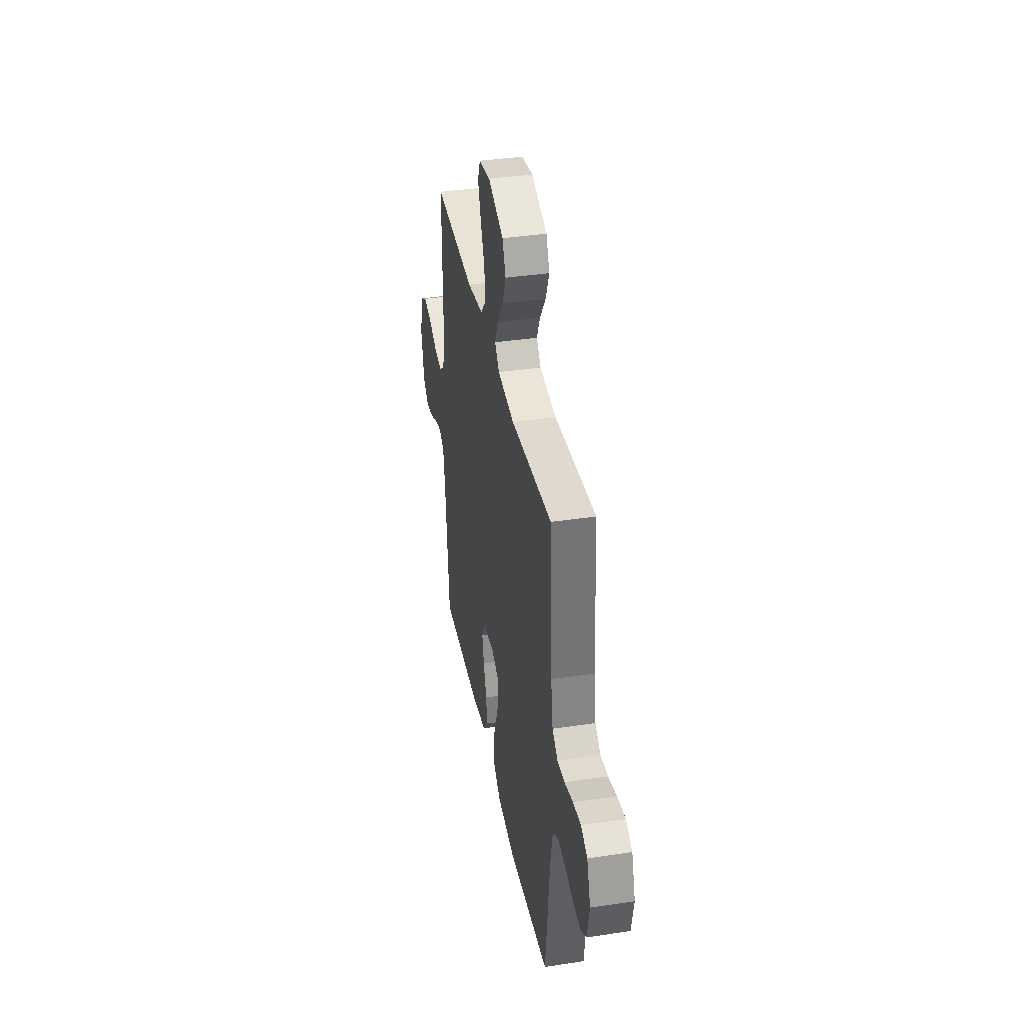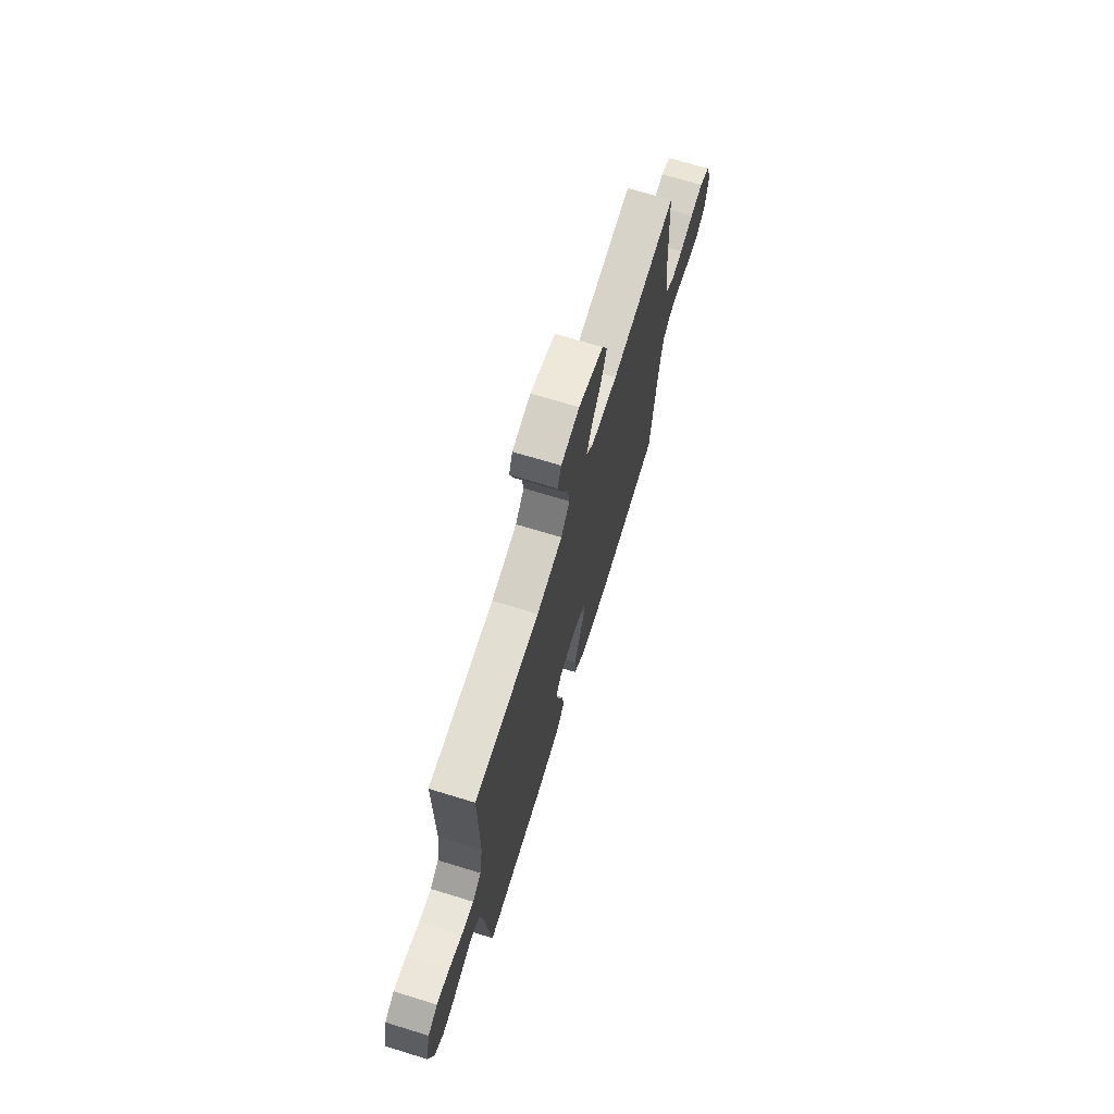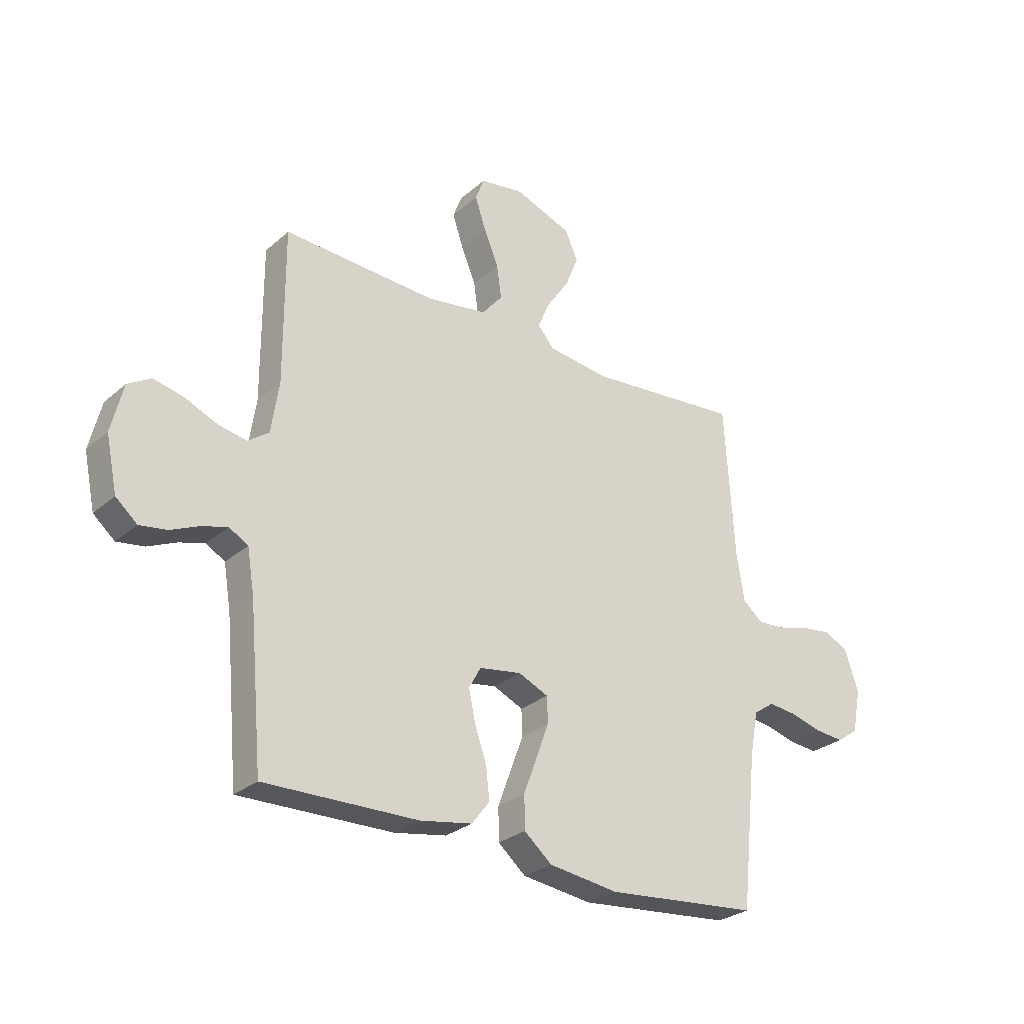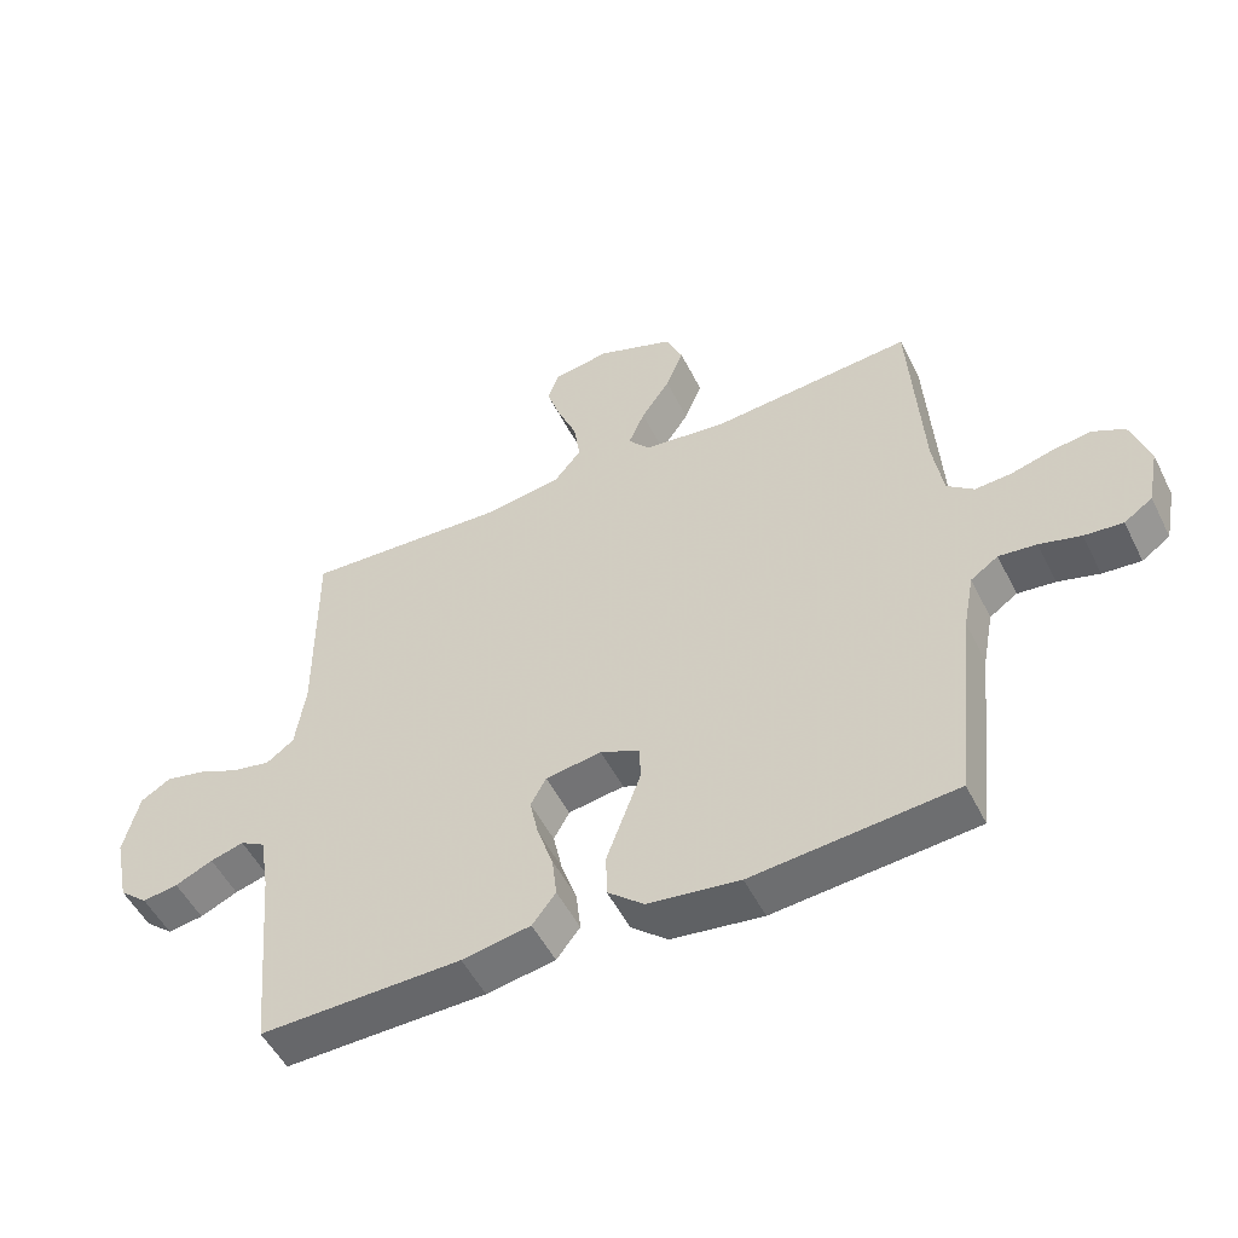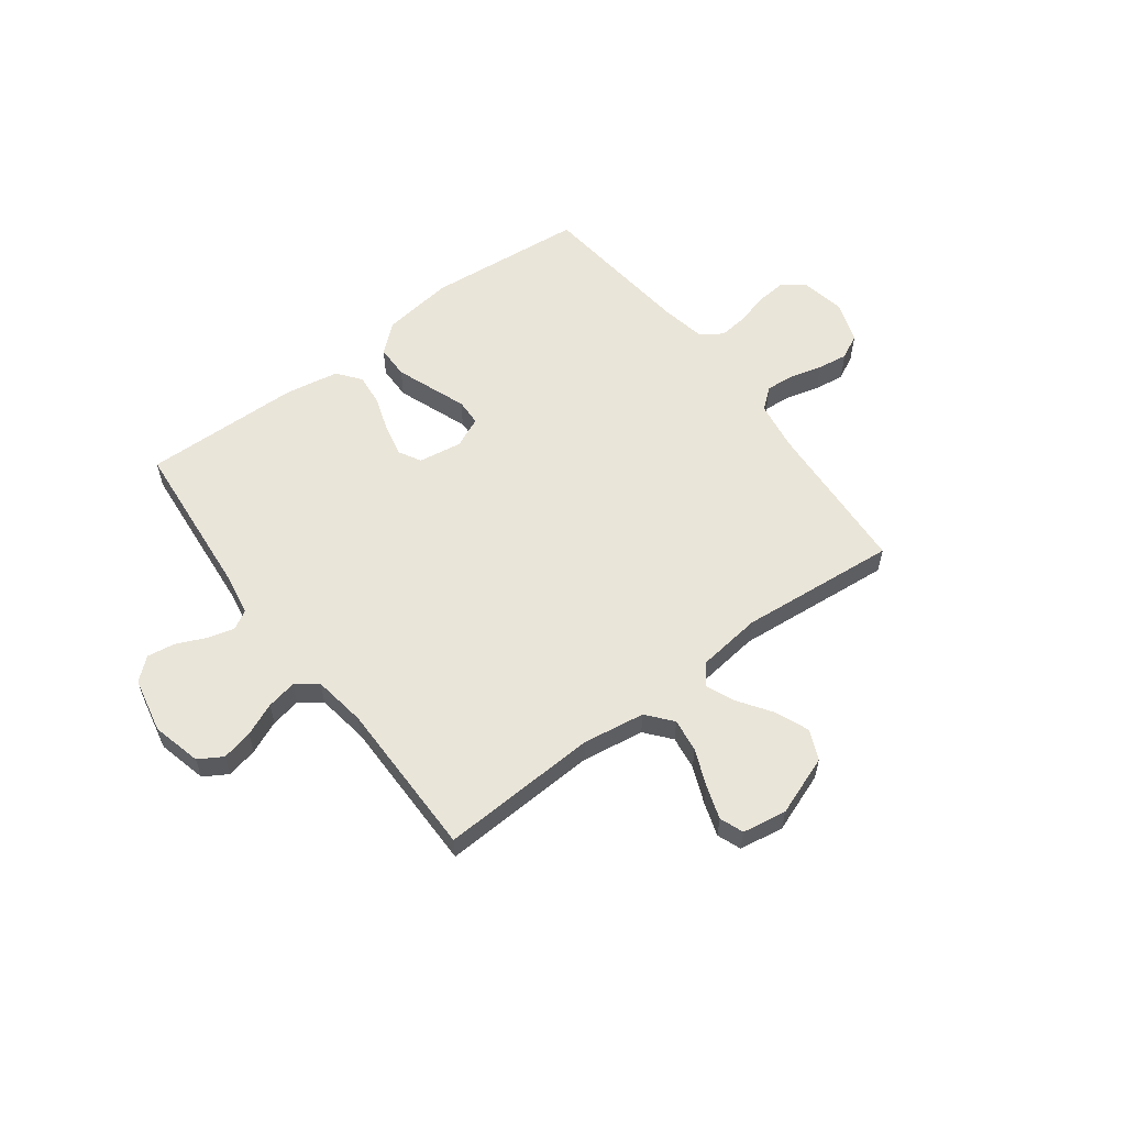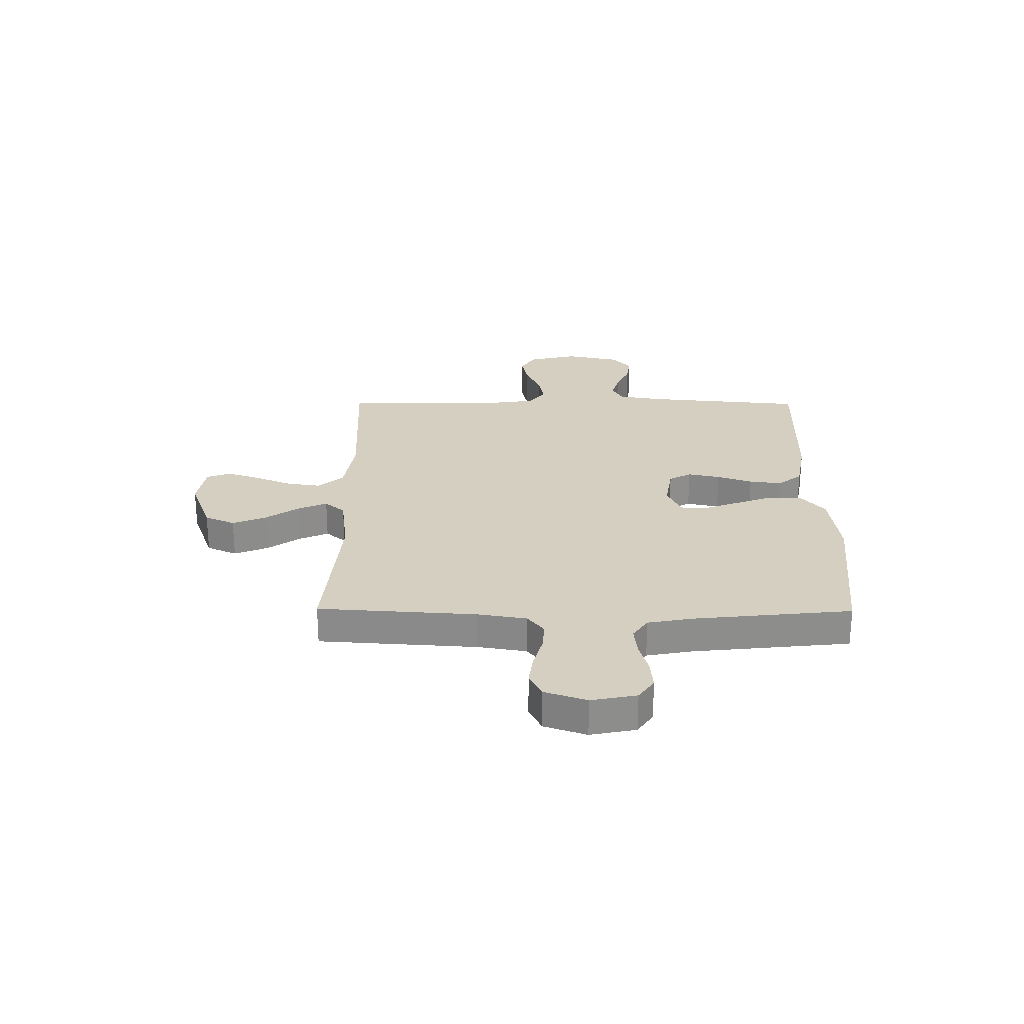
<metadata>
{"format":"obj","ext":"obj","renderer":"f3d","projection":"perspective","resolution":1024,"background":"white","views":[{"elev":37.9,"azim":79.1,"up":"+Z"},{"elev":70.4,"azim":-73.0,"up":"+Z"},{"elev":-28.0,"azim":-37.8,"up":"+Z"},{"elev":-51.6,"azim":26.1,"up":"+Z"},{"elev":57.9,"azim":-36.9,"up":"+Y"},{"elev":25.9,"azim":90.5,"up":"+Y"}]}
</metadata>
<code>
v -0.5 0.07 -0.5
v -0.527 0.07 -0.2
v -0.541 0.07 -0.115
v -0.578 0.07 -0.094
v -0.628 0.07 -0.108
v -0.684 0.07 -0.133
v -0.737 0.07 -0.141
v -0.779 0.07 -0.105
v -0.801 0.07 0
v -0.778 0.07 0.094
v -0.733 0.07 0.121
v -0.674 0.07 0.108
v -0.612 0.07 0.081
v -0.555 0.07 0.07
v -0.514 0.07 0.1
v -0.499 0.07 0.2
v -0.5 0.07 0.5
v -0.2 0.07 0.485
v -0.082 0.07 0.503
v -0.042 0.07 0.551
v -0.051 0.07 0.615
v -0.08 0.07 0.685
v -0.101 0.07 0.748
v -0.084 0.07 0.793
v 0 0.07 0.807
v 0.114 0.07 0.765
v 0.139 0.07 0.708
v 0.113 0.07 0.644
v 0.07 0.07 0.581
v 0.046 0.07 0.526
v 0.078 0.07 0.488
v 0.2 0.07 0.473
v 0.5 0.07 0.5
v 0.519 0.07 0.2
v 0.534 0.07 0.107
v 0.574 0.07 0.075
v 0.628 0.07 0.079
v 0.69 0.07 0.096
v 0.748 0.07 0.104
v 0.795 0.07 0.08
v 0.822 0.07 0
v 0.805 0.07 -0.086
v 0.763 0.07 -0.115
v 0.706 0.07 -0.11
v 0.645 0.07 -0.093
v 0.589 0.07 -0.087
v 0.548 0.07 -0.115
v 0.532 0.07 -0.2
v 0.5 0.07 -0.5
v 0.2 0.07 -0.528
v 0.064 0.07 -0.51
v 0.01 0.07 -0.464
v 0.009 0.07 -0.4
v 0.035 0.07 -0.33
v 0.06 0.07 -0.263
v 0.058 0.07 -0.212
v 0 0.07 -0.186
v -0.083 0.07 -0.199
v -0.106 0.07 -0.241
v -0.093 0.07 -0.302
v -0.07 0.07 -0.369
v -0.063 0.07 -0.431
v -0.098 0.07 -0.476
v -0.2 0.07 -0.494
v -0.5 0 -0.5
v -0.527 0 -0.2
v -0.541 0 -0.115
v -0.578 0 -0.094
v -0.628 0 -0.108
v -0.684 0 -0.133
v -0.737 0 -0.141
v -0.779 0 -0.105
v -0.801 0 0
v -0.778 0 0.094
v -0.733 0 0.121
v -0.674 0 0.108
v -0.612 0 0.081
v -0.555 0 0.07
v -0.514 0 0.1
v -0.499 0 0.2
v -0.5 0 0.5
v -0.2 0 0.485
v -0.082 0 0.503
v -0.042 0 0.551
v -0.051 0 0.615
v -0.08 0 0.685
v -0.101 0 0.748
v -0.084 0 0.793
v 0 0 0.807
v 0.114 0 0.765
v 0.139 0 0.708
v 0.113 0 0.644
v 0.07 0 0.581
v 0.046 0 0.526
v 0.078 0 0.488
v 0.2 0 0.473
v 0.5 0 0.5
v 0.519 0 0.2
v 0.534 0 0.107
v 0.574 0 0.075
v 0.628 0 0.079
v 0.69 0 0.096
v 0.748 0 0.104
v 0.795 0 0.08
v 0.822 0 0
v 0.805 0 -0.086
v 0.763 0 -0.115
v 0.706 0 -0.11
v 0.645 0 -0.093
v 0.589 0 -0.087
v 0.548 0 -0.115
v 0.532 0 -0.2
v 0.5 0 -0.5
v 0.2 0 -0.528
v 0.064 0 -0.51
v 0.01 0 -0.464
v 0.009 0 -0.4
v 0.035 0 -0.33
v 0.06 0 -0.263
v 0.058 0 -0.212
v 0 0 -0.186
v -0.083 0 -0.199
v -0.106 0 -0.241
v -0.093 0 -0.302
v -0.07 0 -0.369
v -0.063 0 -0.431
v -0.098 0 -0.476
v -0.2 0 -0.494
f 64 1 2
f 63 64 2
f 62 63 2
f 61 62 2
f 60 61 2
f 59 60 2 3
f 58 59 3 4
f 57 58 4
f 53 54 55
f 52 53 55
f 51 52 55
f 50 51 55
f 49 50 55
f 48 49 55
f 47 48 55 56
f 46 47 56 57
f 43 44 45
f 42 43 45
f 41 42 45
f 40 41 45
f 39 40 45
f 38 39 45
f 37 38 45
f 36 37 45 46
f 46 57 4
f 36 46 4
f 35 36 4
f 32 33 34
f 34 35 4
f 32 34 4
f 31 32 4
f 27 28 29
f 26 27 29
f 25 26 29
f 24 25 29
f 23 24 29
f 22 23 29
f 21 22 29
f 20 21 29 30
f 30 31 4
f 20 30 4
f 19 20 4
f 16 17 18
f 15 16 18 19
f 11 12 13
f 10 11 13
f 9 10 13
f 8 9 13
f 7 8 13
f 6 7 13
f 5 6 13
f 5 13 14
f 15 19 4 5
f 5 14 15
f 66 65 128
f 66 128 127
f 66 127 126
f 66 126 125
f 66 125 124
f 67 66 124 123
f 68 67 123 122
f 68 122 121
f 119 118 117
f 119 117 116
f 119 116 115
f 119 115 114
f 119 114 113
f 119 113 112
f 120 119 112 111
f 121 120 111 110
f 109 108 107
f 109 107 106
f 109 106 105
f 109 105 104
f 109 104 103
f 109 103 102
f 109 102 101
f 110 109 101 100
f 68 121 110
f 68 110 100
f 68 100 99
f 98 97 96
f 68 99 98
f 68 98 96
f 68 96 95
f 93 92 91
f 93 91 90
f 93 90 89
f 93 89 88
f 93 88 87
f 93 87 86
f 93 86 85
f 94 93 85 84
f 68 95 94
f 68 94 84
f 68 84 83
f 82 81 80
f 83 82 80 79
f 77 76 75
f 77 75 74
f 77 74 73
f 77 73 72
f 77 72 71
f 77 71 70
f 77 70 69
f 78 77 69
f 69 68 83 79
f 79 78 69
f 1 65 66 2
f 2 66 67 3
f 3 67 68 4
f 4 68 69 5
f 5 69 70 6
f 6 70 71 7
f 7 71 72 8
f 8 72 73 9
f 9 73 74 10
f 10 74 75 11
f 11 75 76 12
f 12 76 77 13
f 13 77 78 14
f 14 78 79 15
f 15 79 80 16
f 16 80 81 17
f 17 81 82 18
f 18 82 83 19
f 19 83 84 20
f 20 84 85 21
f 21 85 86 22
f 22 86 87 23
f 23 87 88 24
f 24 88 89 25
f 25 89 90 26
f 26 90 91 27
f 27 91 92 28
f 28 92 93 29
f 29 93 94 30
f 30 94 95 31
f 31 95 96 32
f 32 96 97 33
f 33 97 98 34
f 34 98 99 35
f 35 99 100 36
f 36 100 101 37
f 37 101 102 38
f 38 102 103 39
f 39 103 104 40
f 40 104 105 41
f 41 105 106 42
f 42 106 107 43
f 43 107 108 44
f 44 108 109 45
f 45 109 110 46
f 46 110 111 47
f 47 111 112 48
f 48 112 113 49
f 49 113 114 50
f 50 114 115 51
f 51 115 116 52
f 52 116 117 53
f 53 117 118 54
f 54 118 119 55
f 55 119 120 56
f 56 120 121 57
f 57 121 122 58
f 58 122 123 59
f 59 123 124 60
f 60 124 125 61
f 61 125 126 62
f 62 126 127 63
f 63 127 128 64
f 64 128 65 1

</code>
